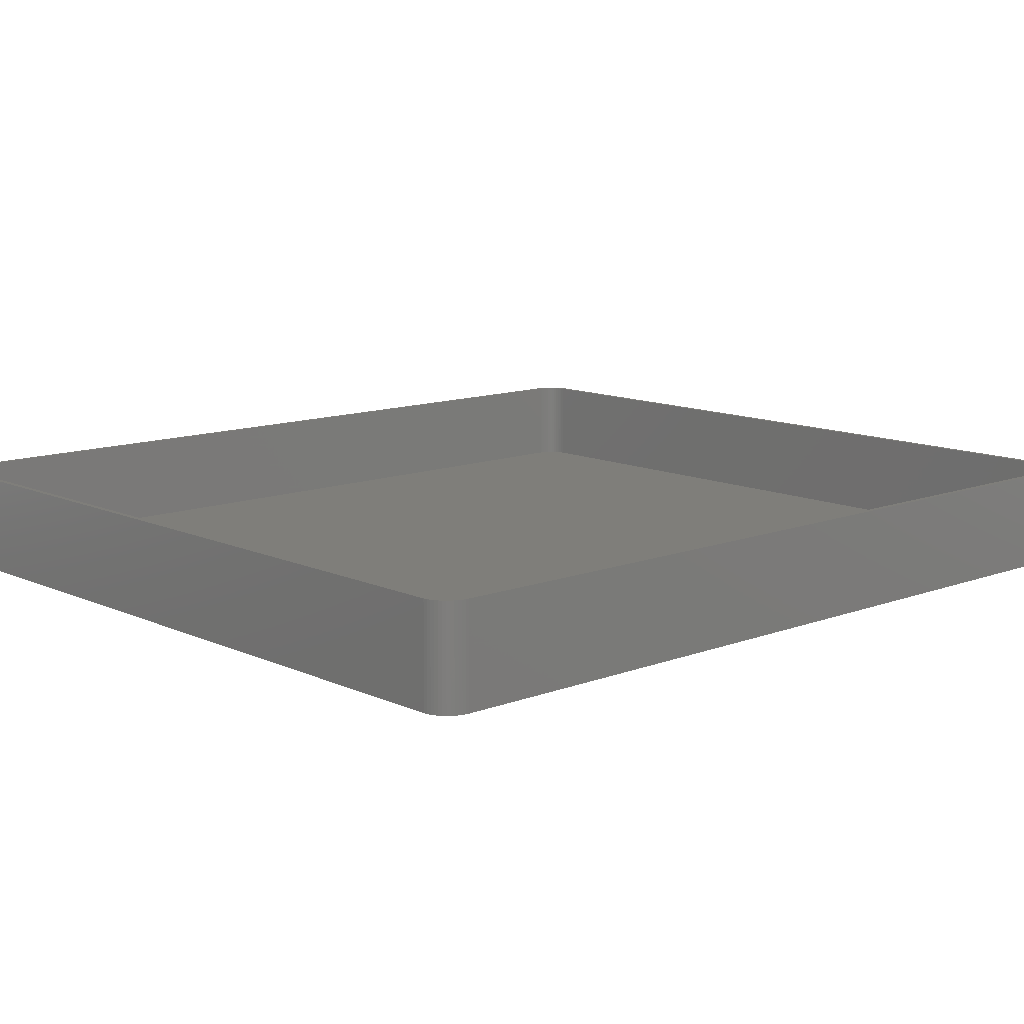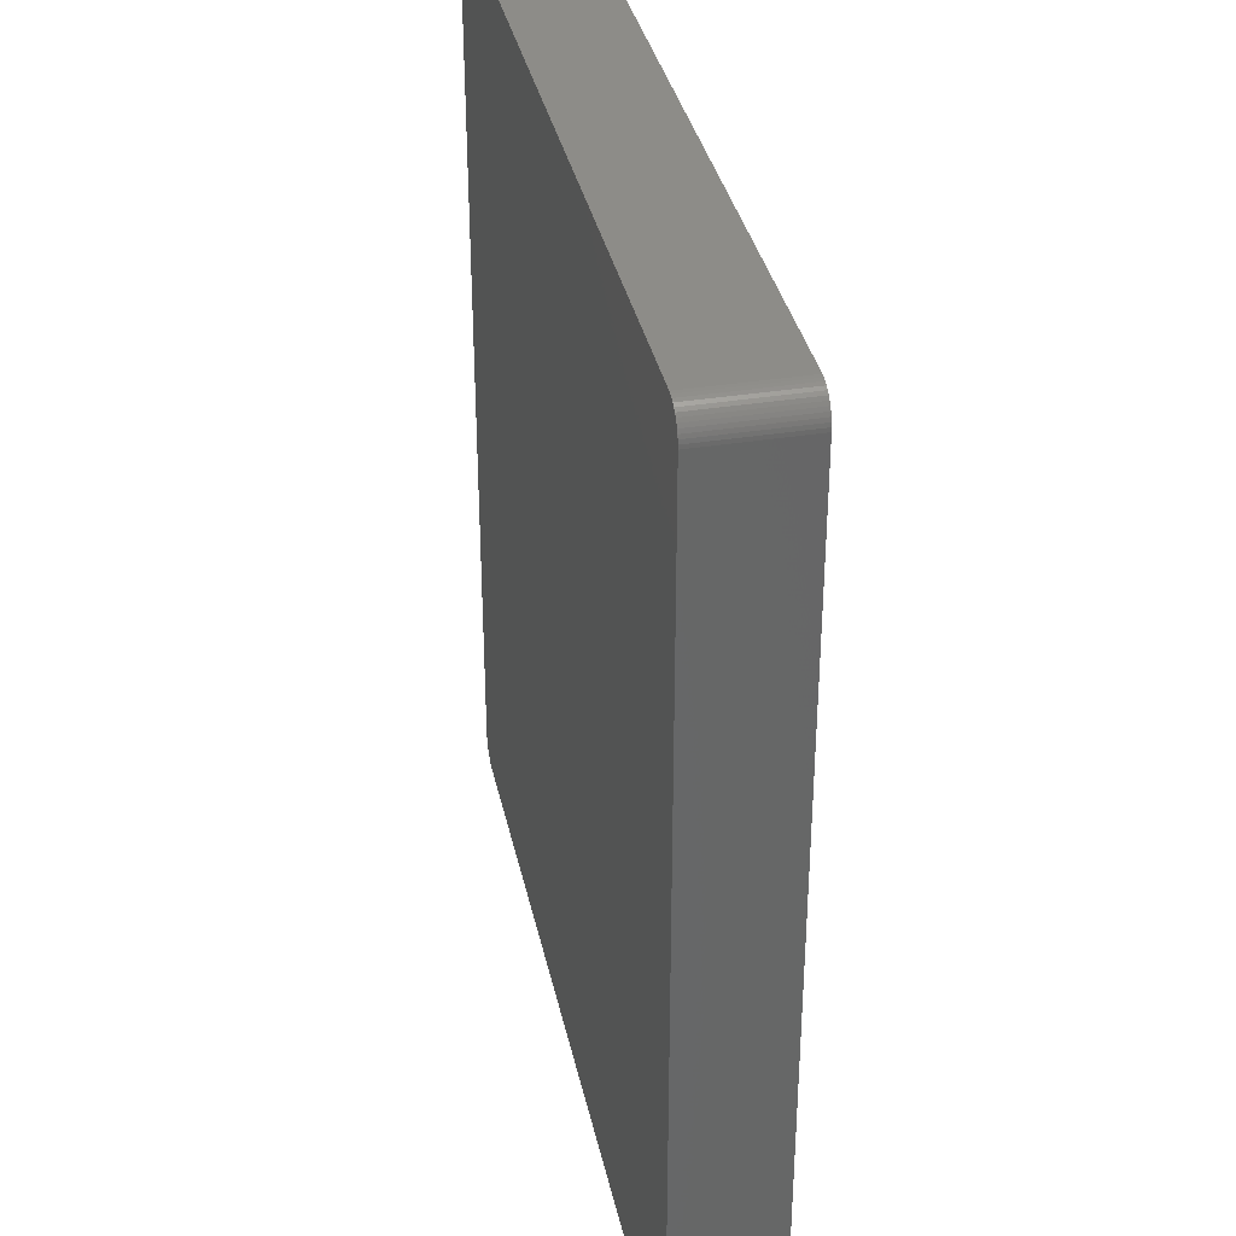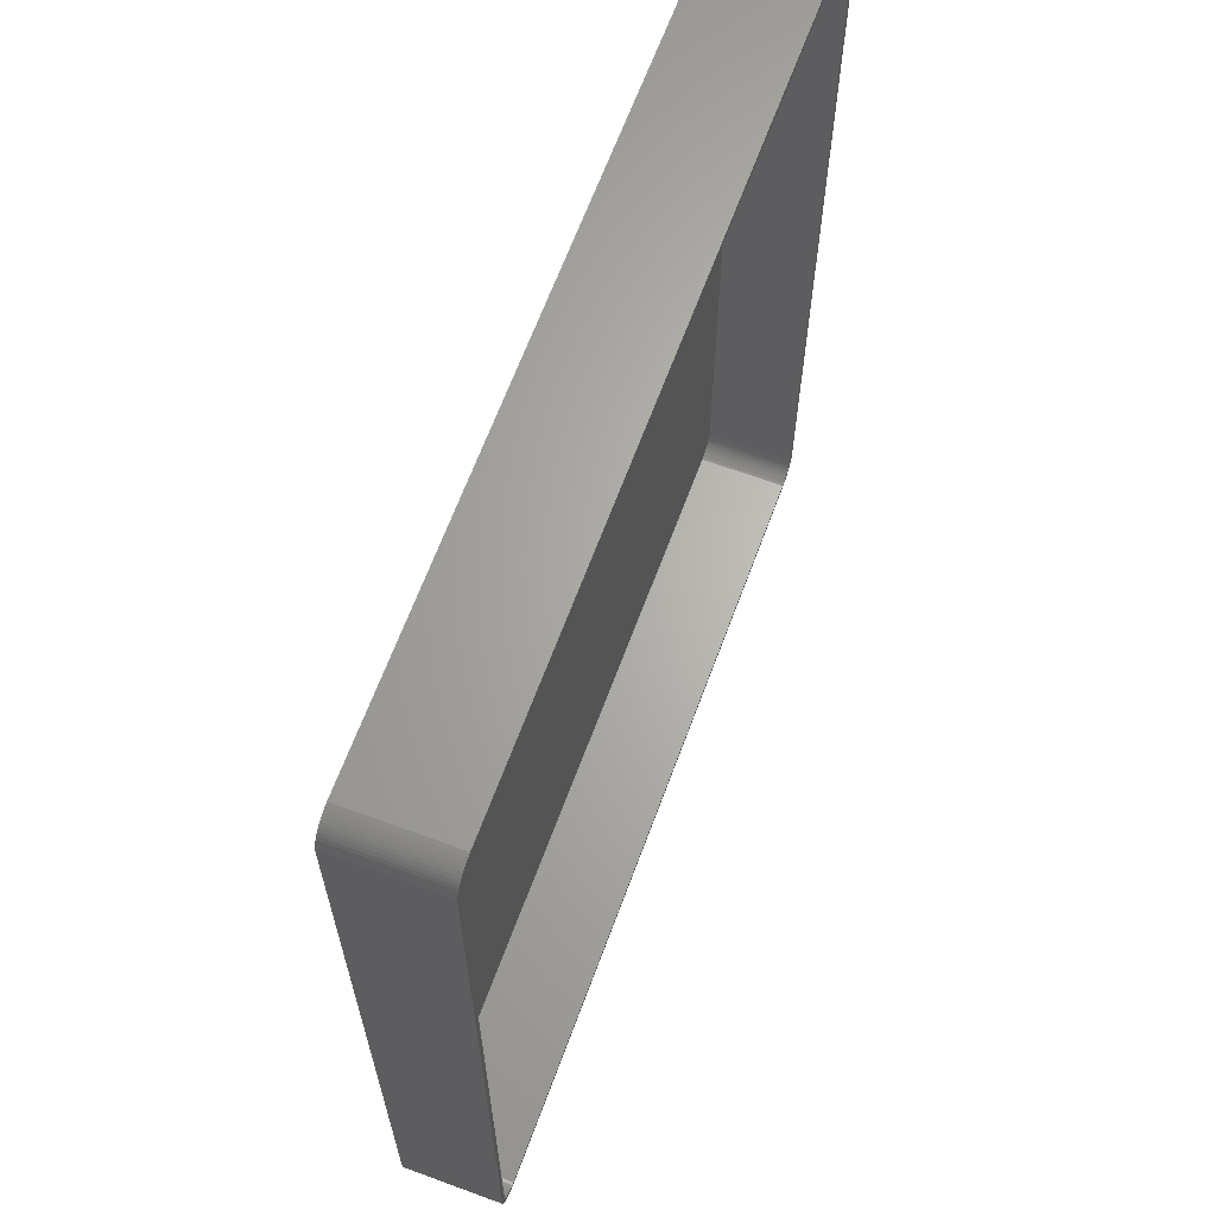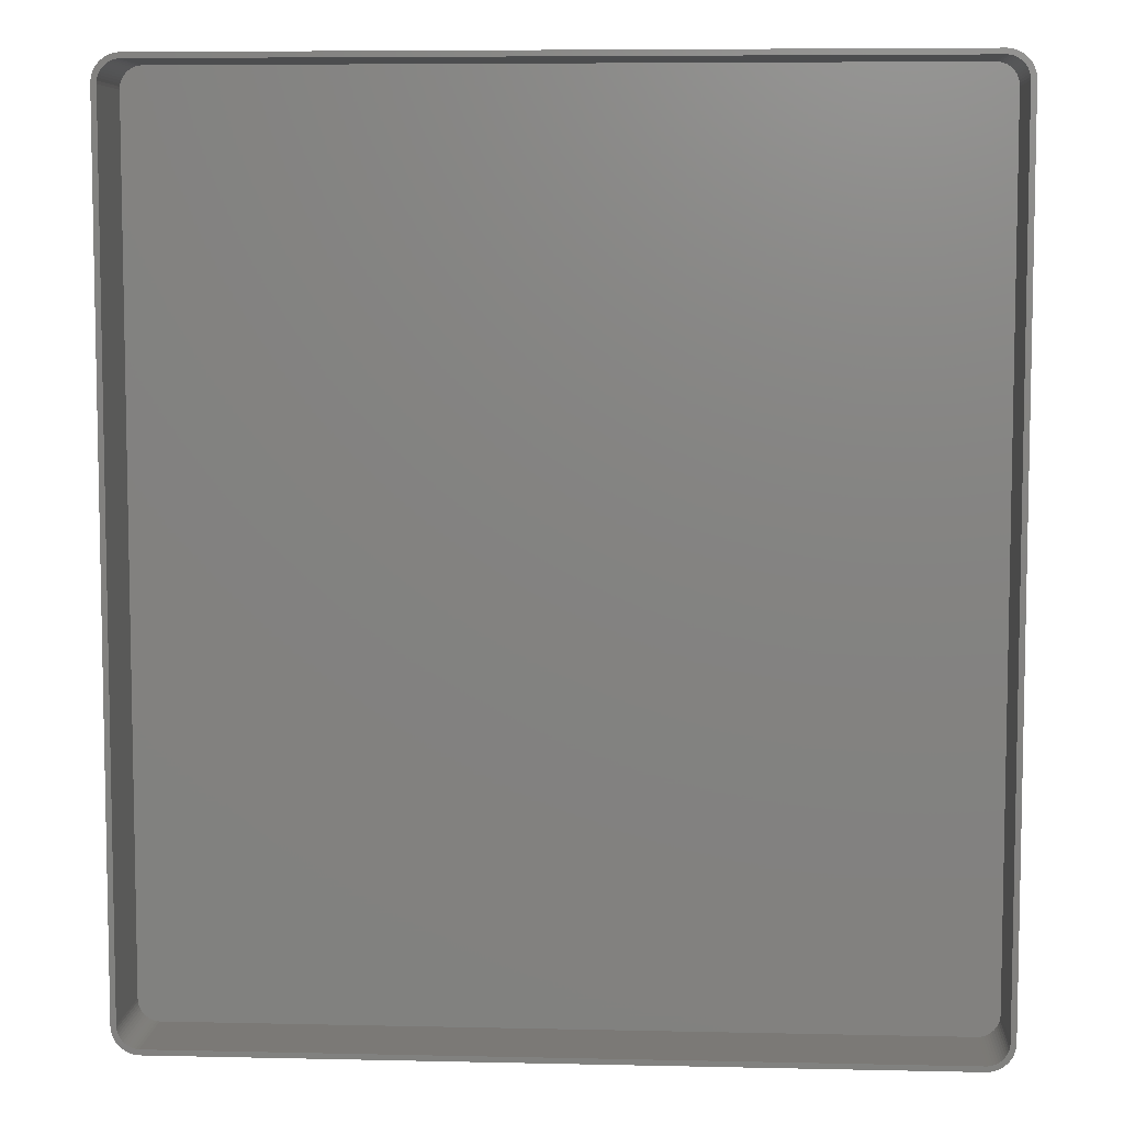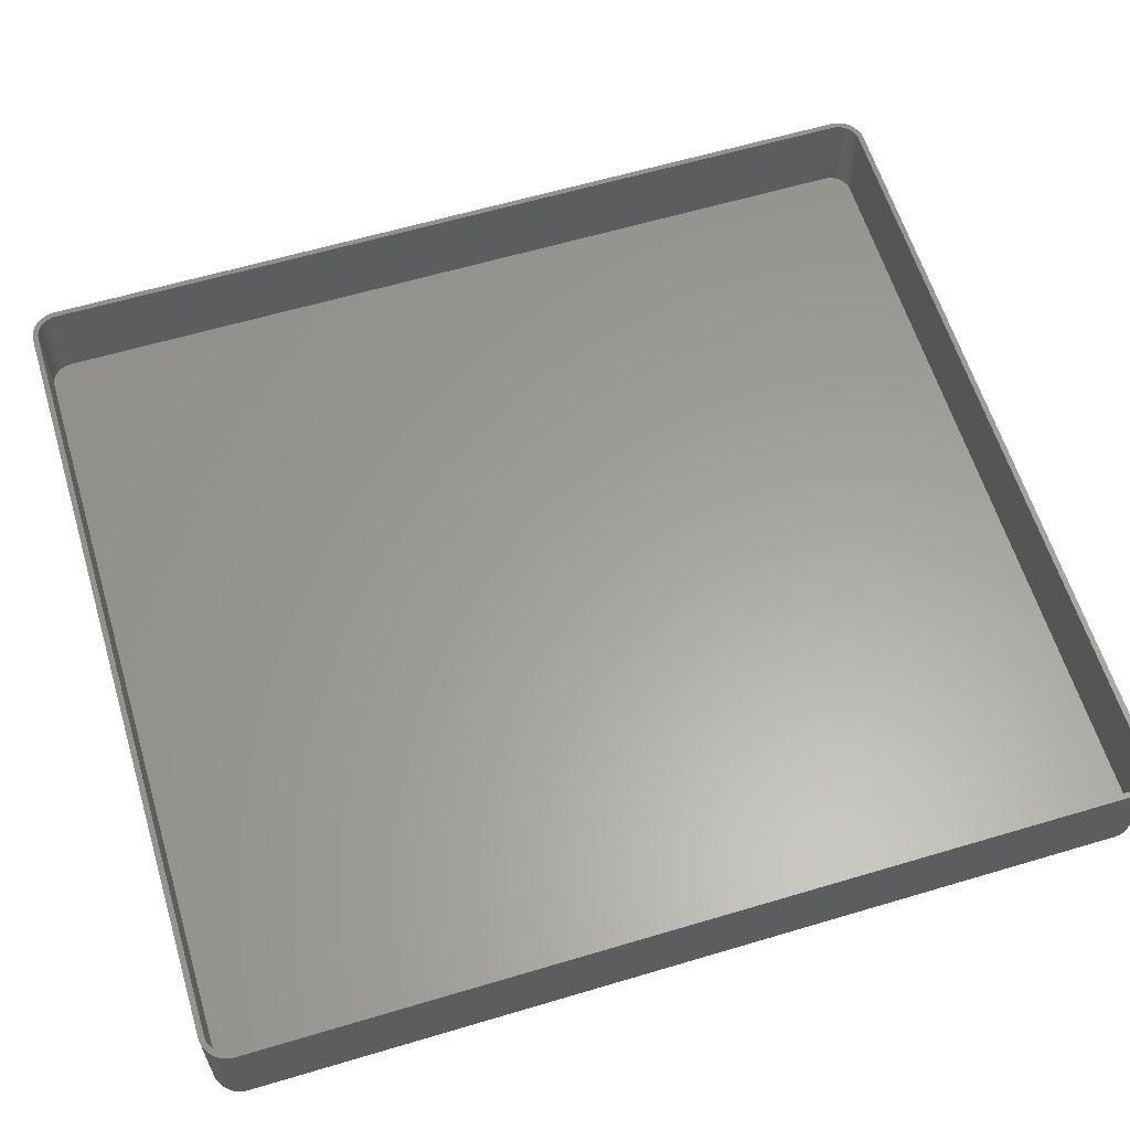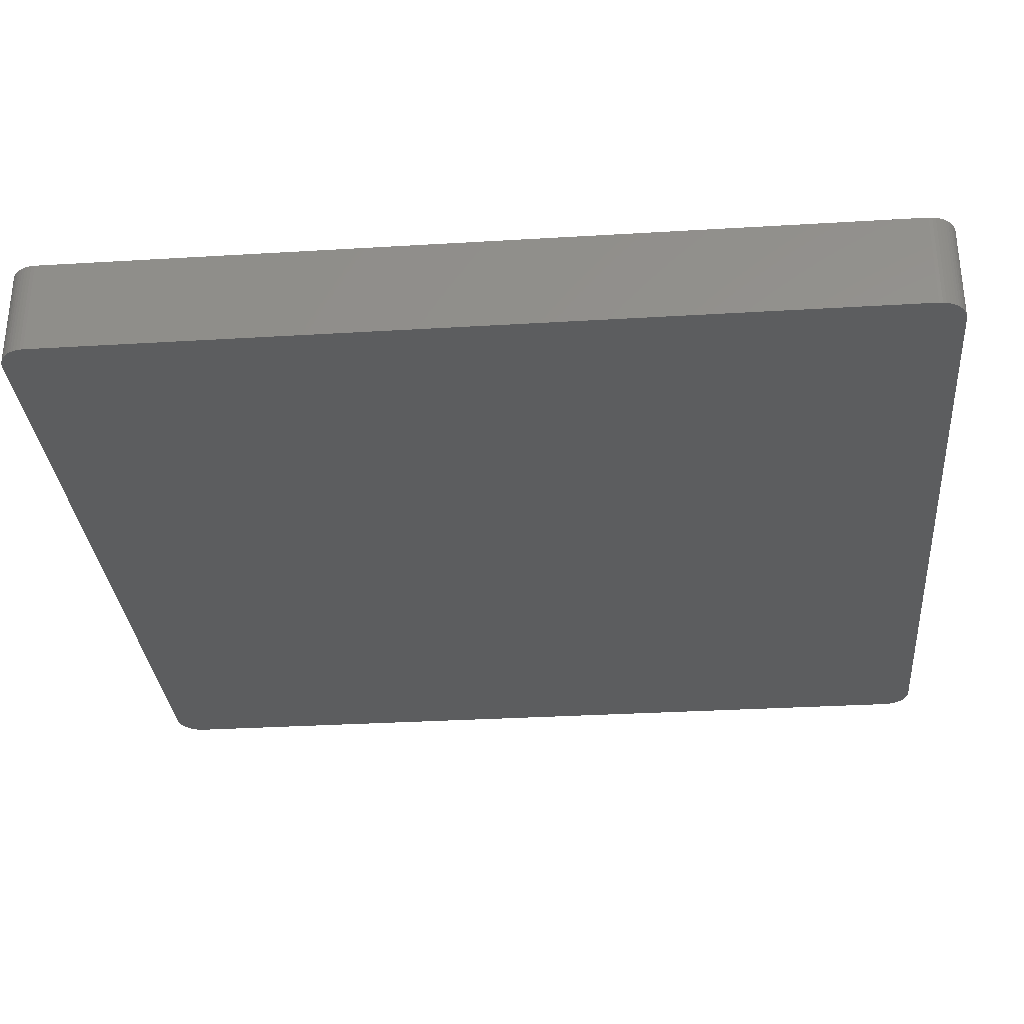
<metadata>
{"format":"stl","ext":"stl","renderer":"f3d","projection":"perspective","resolution":1024,"background":"white","views":[{"elev":11.7,"azim":-132.5,"up":"+Z"},{"elev":35.7,"azim":-102.0,"up":"+Y"},{"elev":65.3,"azim":-69.7,"up":"+Y"},{"elev":6.9,"azim":3.7,"up":"+Y"},{"elev":61.1,"azim":73.1,"up":"+Z"},{"elev":-31.4,"azim":-85.1,"up":"+Z"}]}
</metadata>
<code>
# stl→obj: 208 verts, 412 faces
v 70.31 82.49 0
v -70.31 82.49 18
v 70.31 82.49 18
v -70.31 82.49 0
v 73.64 80.92 0
v 73.19 81.35 18
v 73.64 80.92 18
v 73.19 81.35 0
v -70.94 82.41 18
v -70.94 82.41 0
v -70.31 -82.49 0
v 70.31 -82.49 18
v -70.31 -82.49 18
v 70.31 -82.49 0
v 70.94 82.41 0
v 70.94 82.41 18
v 75 77.5 18
v 74.96 78.13 0
v 74.96 78.13 18
v 75 77.5 0
v 75 -77.5 18
v 75 -77.5 0
v -73.19 81.35 0
v -73.64 80.92 18
v -73.19 81.35 18
v -73.64 80.92 0
v 74.84 78.74 18
v 74.65 79.34 0
v 74.65 79.34 18
v 74.84 78.74 0
v -71.55 82.26 0
v -72.13 82.02 18
v -71.55 82.26 18
v -72.13 82.02 0
v -75 -77.5 0
v -75 77.5 18
v -75 77.5 0
v -75 -77.5 18
v -74.96 78.13 18
v -74.96 78.13 0
v -74.84 78.74 18
v -74.84 78.74 0
v 74.05 80.44 18
v 74.05 80.44 0
v 73.64 -80.92 18
v 74.05 -80.44 0
v 74.05 -80.44 18
v 73.64 -80.92 0
v 74.65 -79.34 18
v 74.84 -78.74 0
v 74.84 -78.74 18
v 74.65 -79.34 0
v -71.55 -82.26 0
v -70.94 -82.41 18
v -71.55 -82.26 18
v -70.94 -82.41 0
v 74 77.5 18
v 73.97 78 18
v 74 -77.5 18
v 73.87 78.49 18
v 74.96 -78.13 18
v 73.72 78.97 18
v 74.38 79.91 18
v 73.97 -78 18
v 73.51 79.43 18
v 73.87 -78.49 18
v 73.24 79.85 18
v 72.92 80.24 18
v 72.55 80.58 18
v 72.68 81.72 18
v 72.14 80.88 18
v 72.13 82.02 18
v 71.7 81.12 18
v 71.55 82.26 18
v 71.24 81.3 18
v 70.75 81.43 18
v 70.25 81.49 18
v -70.25 81.49 18
v -70.75 81.43 18
v -71.24 81.3 18
v -71.7 81.12 18
v -72.14 80.88 18
v -72.68 81.72 18
v -72.55 80.58 18
v -72.92 80.24 18
v -73.24 79.85 18
v -74.05 80.44 18
v -73.51 79.43 18
v -74.38 79.91 18
v -73.72 78.97 18
v -73.87 78.49 18
v -74.65 79.34 18
v 73.72 -78.97 18
v 74.38 -79.91 18
v 73.51 -79.43 18
v 73.24 -79.85 18
v 72.92 -80.24 18
v 73.19 -81.35 18
v 72.55 -80.58 18
v 72.68 -81.72 18
v 72.14 -80.88 18
v 72.13 -82.02 18
v 71.7 -81.12 18
v 71.55 -82.26 18
v 71.24 -81.3 18
v 70.94 -82.41 18
v 70.75 -81.43 18
v 70.25 -81.49 18
v -70.25 -81.49 18
v -70.75 -81.43 18
v -71.24 -81.3 18
v -71.7 -81.12 18
v -72.13 -82.02 18
v -72.14 -80.88 18
v -72.68 -81.72 18
v -72.55 -80.58 18
v -73.19 -81.35 18
v -72.92 -80.24 18
v -73.64 -80.92 18
v -73.24 -79.85 18
v -74.05 -80.44 18
v -73.51 -79.43 18
v -74.38 -79.91 18
v -73.72 -78.97 18
v -74.65 -79.34 18
v -73.87 -78.49 18
v -74.84 -78.74 18
v -73.97 -78 18
v -74.96 -78.13 18
v -74 -77.5 18
v -74 77.5 18
v -73.97 78 18
v -72.68 81.72 0
v 71.55 82.26 0
v 72.13 82.02 0
v 74.38 79.91 0
v 74.96 -78.13 0
v 72.13 -82.02 0
v 72.68 -81.72 0
v 73.19 -81.35 0
v -73.19 -81.35 0
v -72.68 -81.72 0
v -72.13 -82.02 0
v -74.65 79.34 0
v -74.38 79.91 0
v -74.05 80.44 0
v 72.68 81.72 0
v 74.38 -79.91 0
v 71.55 -82.26 0
v -74.65 -79.34 0
v -74.84 -78.74 0
v -74.96 -78.13 0
v -74.38 -79.91 0
v -73.64 -80.92 0
v -74.05 -80.44 0
v 70.94 -82.41 0
v -70.25 81.49 2
v 70.25 81.49 2
v -72.55 -80.58 2
v -72.92 -80.24 2
v 70.25 -81.49 2
v -70.25 -81.49 2
v -74 -77.5 2
v -73.97 -78 2
v 74 -77.5 2
v 74 77.5 2
v 73.24 79.85 2
v 72.92 80.24 2
v -71.24 -81.3 2
v -71.7 -81.12 2
v -70.75 -81.43 2
v -74 77.5 2
v 73.72 -78.97 2
v 73.87 -78.49 2
v -72.14 -80.88 2
v -73.24 -79.85 2
v -72.92 80.24 2
v -72.55 80.58 2
v -72.14 80.88 2
v -71.7 81.12 2
v 72.14 -80.88 2
v 71.7 -81.12 2
v 71.7 81.12 2
v 72.14 80.88 2
v 71.24 81.3 2
v 73.87 78.49 2
v 73.72 78.97 2
v 72.92 -80.24 2
v 73.24 -79.85 2
v 73.51 -79.43 2
v -73.87 -78.49 2
v -73.72 -78.97 2
v -73.51 -79.43 2
v -73.51 79.43 2
v -73.72 78.97 2
v -73.87 78.49 2
v -73.24 79.85 2
v -71.24 81.3 2
v -70.75 81.43 2
v 71.24 -81.3 2
v 72.55 80.58 2
v 70.75 81.43 2
v 73.97 78 2
v 73.97 -78 2
v 72.55 -80.58 2
v 73.51 79.43 2
v 70.75 -81.43 2
v -73.97 78 2
f 1 2 3
f 2 1 4
f 5 6 7
f 6 5 8
f 4 9 2
f 9 4 10
f 11 12 13
f 12 11 14
f 15 3 16
f 3 15 1
f 17 18 19
f 18 17 20
f 21 20 17
f 20 21 22
f 23 24 25
f 24 23 26
f 27 28 29
f 28 27 30
f 31 32 33
f 32 31 34
f 35 36 37
f 36 35 38
f 37 39 40
f 39 37 36
f 40 41 42
f 41 40 39
f 43 5 7
f 5 43 44
f 19 30 27
f 30 19 18
f 10 33 9
f 33 10 31
f 45 46 47
f 46 45 48
f 49 50 51
f 50 49 52
f 53 54 55
f 54 53 56
f 57 17 19
f 17 57 21
f 58 19 27
f 59 21 57
f 60 27 29
f 21 59 61
f 62 29 63
f 64 61 59
f 65 63 43
f 61 64 51
f 66 51 64
f 19 58 57
f 27 60 58
f 29 62 60
f 67 43 7
f 63 65 62
f 43 67 65
f 68 7 6
f 7 68 67
f 69 6 70
f 6 69 68
f 70 71 69
f 72 71 70
f 72 73 71
f 74 73 72
f 74 75 73
f 16 75 74
f 16 76 75
f 3 76 16
f 3 77 76
f 3 78 77
f 2 78 3
f 2 79 78
f 9 79 2
f 9 80 79
f 33 80 9
f 33 81 80
f 32 81 33
f 32 82 81
f 83 82 32
f 82 83 84
f 25 84 83
f 84 25 85
f 24 85 25
f 85 24 86
f 87 86 24
f 86 87 88
f 89 88 87
f 88 89 90
f 41 91 92
f 90 92 91
f 92 90 89
f 51 66 49
f 93 49 66
f 49 93 94
f 95 94 93
f 94 95 47
f 96 47 95
f 47 96 45
f 97 45 96
f 45 97 98
f 99 98 97
f 98 99 100
f 101 100 99
f 101 102 100
f 103 102 101
f 103 104 102
f 105 104 103
f 105 106 104
f 107 106 105
f 107 12 106
f 108 12 107
f 109 12 108
f 109 13 12
f 110 13 109
f 110 54 13
f 111 54 110
f 111 55 54
f 112 55 111
f 112 113 55
f 114 113 112
f 115 114 116
f 114 115 113
f 117 116 118
f 116 117 115
f 119 118 120
f 121 120 122
f 118 119 117
f 123 122 124
f 125 124 126
f 127 126 128
f 120 121 119
f 129 128 130
f 131 36 130
f 91 41 132
f 38 130 36
f 39 132 41
f 129 130 38
f 132 39 131
f 122 123 121
f 131 39 36
f 124 125 123
f 126 127 125
f 128 129 127
f 133 25 83
f 25 133 23
f 34 83 32
f 83 34 133
f 134 16 74
f 16 134 15
f 135 74 72
f 74 135 134
f 63 44 43
f 44 63 136
f 29 136 63
f 136 29 28
f 51 137 61
f 137 51 50
f 138 100 102
f 100 138 139
f 140 45 98
f 45 140 48
f 141 115 117
f 115 141 142
f 142 113 115
f 113 142 143
f 42 92 144
f 92 42 41
f 144 89 145
f 89 144 92
f 146 24 26
f 24 146 87
f 147 72 70
f 72 147 135
f 8 70 6
f 70 8 147
f 94 52 49
f 52 94 148
f 47 148 94
f 148 47 46
f 61 22 21
f 22 61 137
f 149 102 104
f 102 149 138
f 150 127 151
f 127 150 125
f 152 38 35
f 38 152 129
f 153 125 150
f 125 153 123
f 154 121 155
f 121 154 119
f 155 123 153
f 123 155 121
f 145 87 146
f 87 145 89
f 139 98 100
f 98 139 140
f 156 104 106
f 104 156 149
f 14 106 12
f 106 14 156
f 143 55 113
f 55 143 53
f 14 22 137
f 22 35 20
f 14 137 50
f 22 14 35
f 14 50 52
f 37 20 35
f 14 52 148
f 18 1 30
f 14 148 46
f 30 1 28
f 14 46 48
f 28 1 136
f 14 48 140
f 136 1 44
f 14 140 139
f 44 1 5
f 14 139 138
f 5 1 8
f 14 138 149
f 8 1 147
f 14 149 156
f 147 1 135
f 135 1 134
f 134 1 15
f 35 14 11
f 1 20 37
f 35 11 56
f 20 1 18
f 35 56 53
f 1 37 4
f 35 53 143
f 4 37 10
f 35 143 142
f 10 37 31
f 35 142 141
f 31 37 34
f 35 141 154
f 34 37 133
f 35 154 155
f 133 37 23
f 35 155 153
f 23 37 26
f 35 153 150
f 26 37 146
f 35 150 151
f 146 37 145
f 35 151 152
f 145 37 144
f 144 37 42
f 42 37 40
f 151 129 152
f 129 151 127
f 154 117 119
f 117 154 141
f 56 13 54
f 13 56 11
f 157 77 78
f 77 157 158
f 159 118 116
f 118 159 160
f 161 109 108
f 109 161 162
f 128 163 130
f 163 128 164
f 165 57 166
f 57 165 59
f 167 68 168
f 68 167 67
f 169 112 111
f 112 169 170
f 162 110 109
f 110 162 171
f 130 172 131
f 172 130 163
f 173 66 174
f 66 173 93
f 170 114 112
f 114 170 175
f 171 111 110
f 111 171 169
f 118 176 120
f 176 118 160
f 177 84 85
f 84 177 178
f 179 81 82
f 81 179 180
f 181 103 101
f 103 181 182
f 183 71 73
f 71 183 184
f 185 73 75
f 73 185 183
f 186 62 187
f 62 186 60
f 188 96 189
f 96 188 97
f 190 93 173
f 93 190 95
f 175 116 114
f 116 175 159
f 124 191 126
f 191 124 192
f 122 192 124
f 192 122 193
f 90 194 88
f 194 90 195
f 91 195 90
f 195 91 196
f 86 177 85
f 177 86 197
f 198 79 80
f 79 198 199
f 199 78 79
f 78 199 157
f 182 105 103
f 105 182 200
f 184 69 71
f 69 184 201
f 201 68 69
f 68 201 168
f 158 76 77
f 76 158 202
f 202 75 76
f 75 202 185
f 203 60 186
f 60 203 58
f 166 58 203
f 58 166 57
f 174 64 204
f 64 174 66
f 189 95 190
f 95 189 96
f 205 101 99
f 101 205 181
f 158 166 203
f 166 172 165
f 158 203 186
f 166 158 172
f 158 186 187
f 163 165 172
f 158 187 206
f 204 161 174
f 158 206 167
f 174 161 173
f 158 167 168
f 173 161 190
f 158 168 201
f 190 161 189
f 158 201 184
f 189 161 188
f 158 184 183
f 188 161 205
f 158 183 185
f 205 161 181
f 158 185 202
f 181 161 182
f 182 161 200
f 200 161 207
f 172 158 157
f 161 165 163
f 172 157 199
f 165 161 204
f 172 199 198
f 161 163 162
f 172 198 180
f 162 163 171
f 172 180 179
f 171 163 169
f 172 179 178
f 169 163 170
f 172 178 177
f 170 163 175
f 172 177 197
f 175 163 159
f 172 197 194
f 159 163 160
f 172 194 195
f 160 163 176
f 172 195 196
f 176 163 193
f 172 196 208
f 193 163 192
f 192 163 191
f 191 163 164
f 126 164 128
f 164 126 191
f 120 193 122
f 193 120 176
f 88 197 86
f 197 88 194
f 132 196 91
f 196 132 208
f 131 208 132
f 208 131 172
f 178 82 84
f 82 178 179
f 180 80 81
f 80 180 198
f 206 67 167
f 67 206 65
f 187 65 206
f 65 187 62
f 204 59 165
f 59 204 64
f 188 99 97
f 99 188 205
f 200 107 105
f 107 200 207
f 207 108 107
f 108 207 161

</code>
